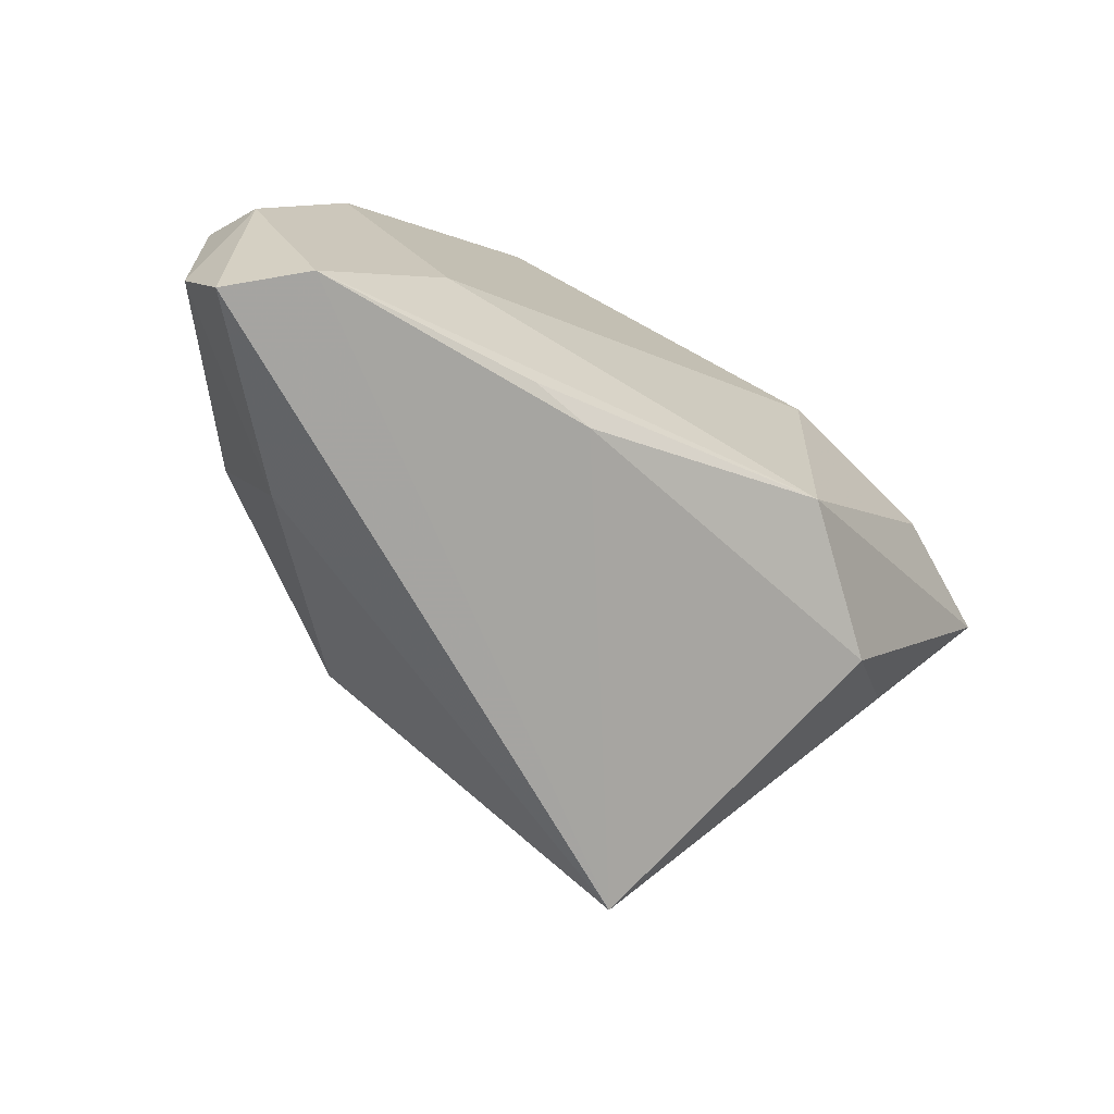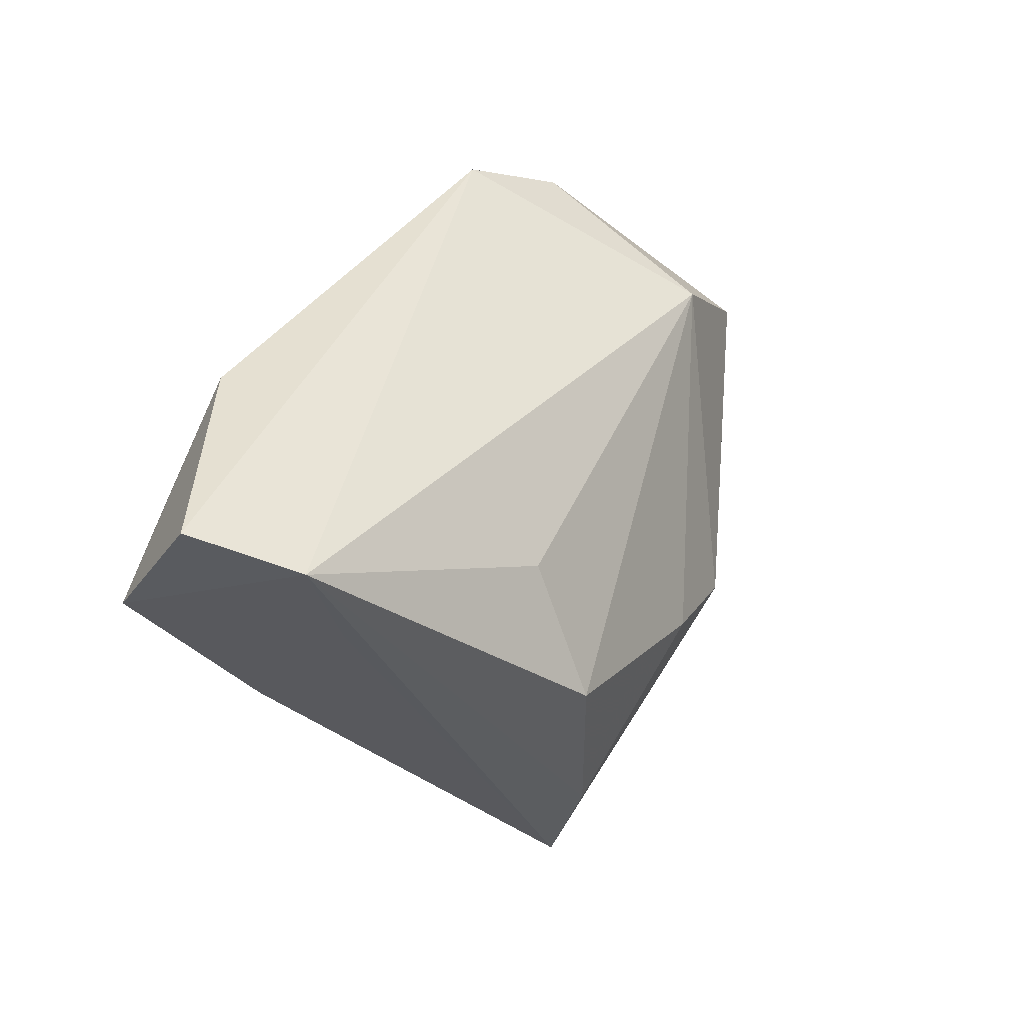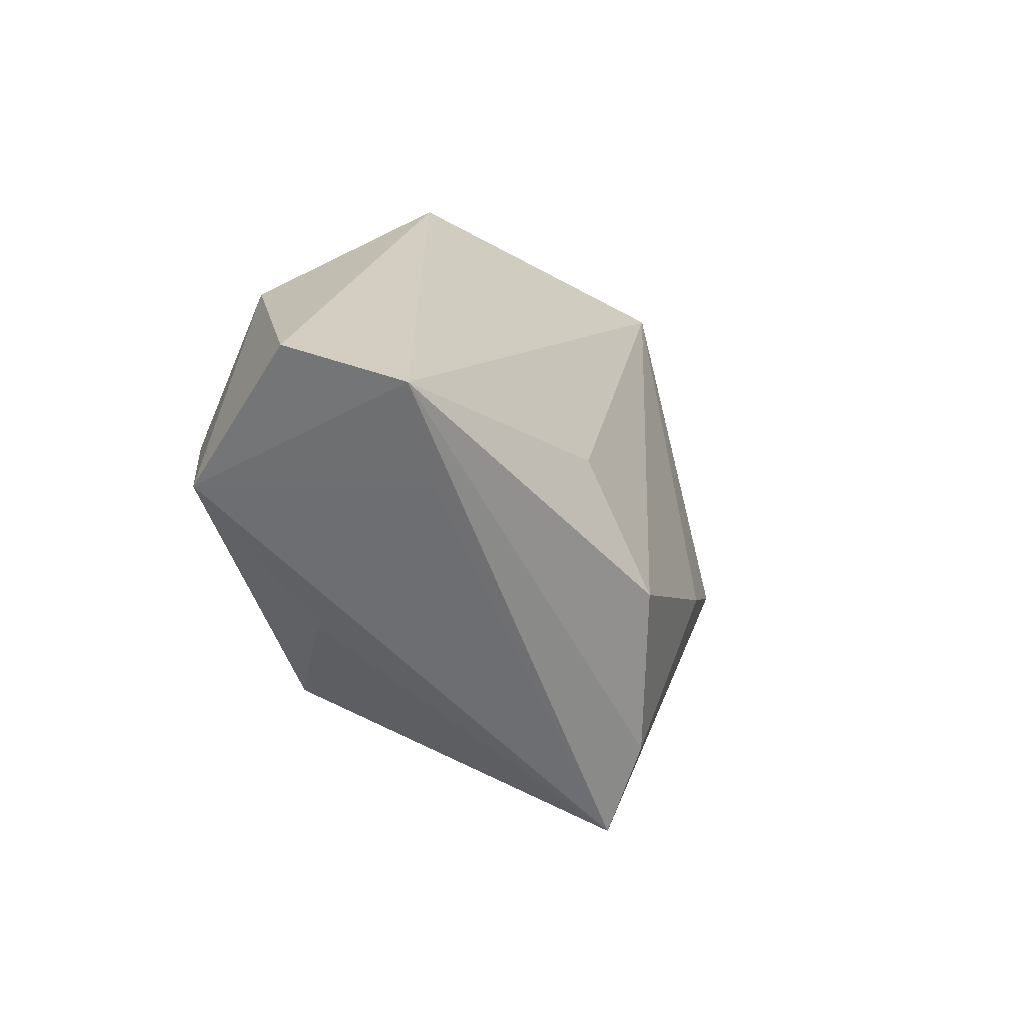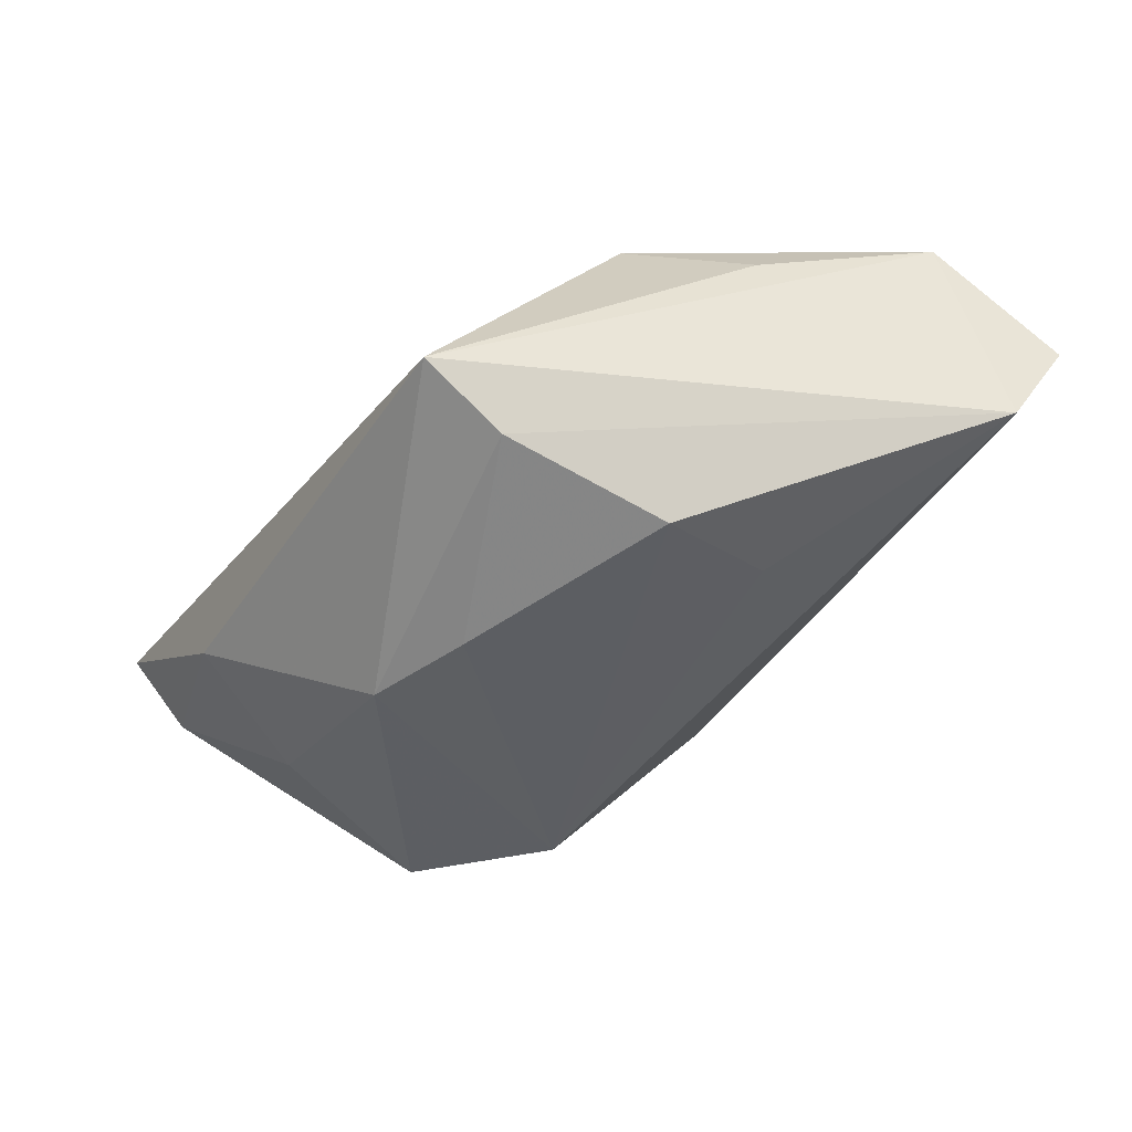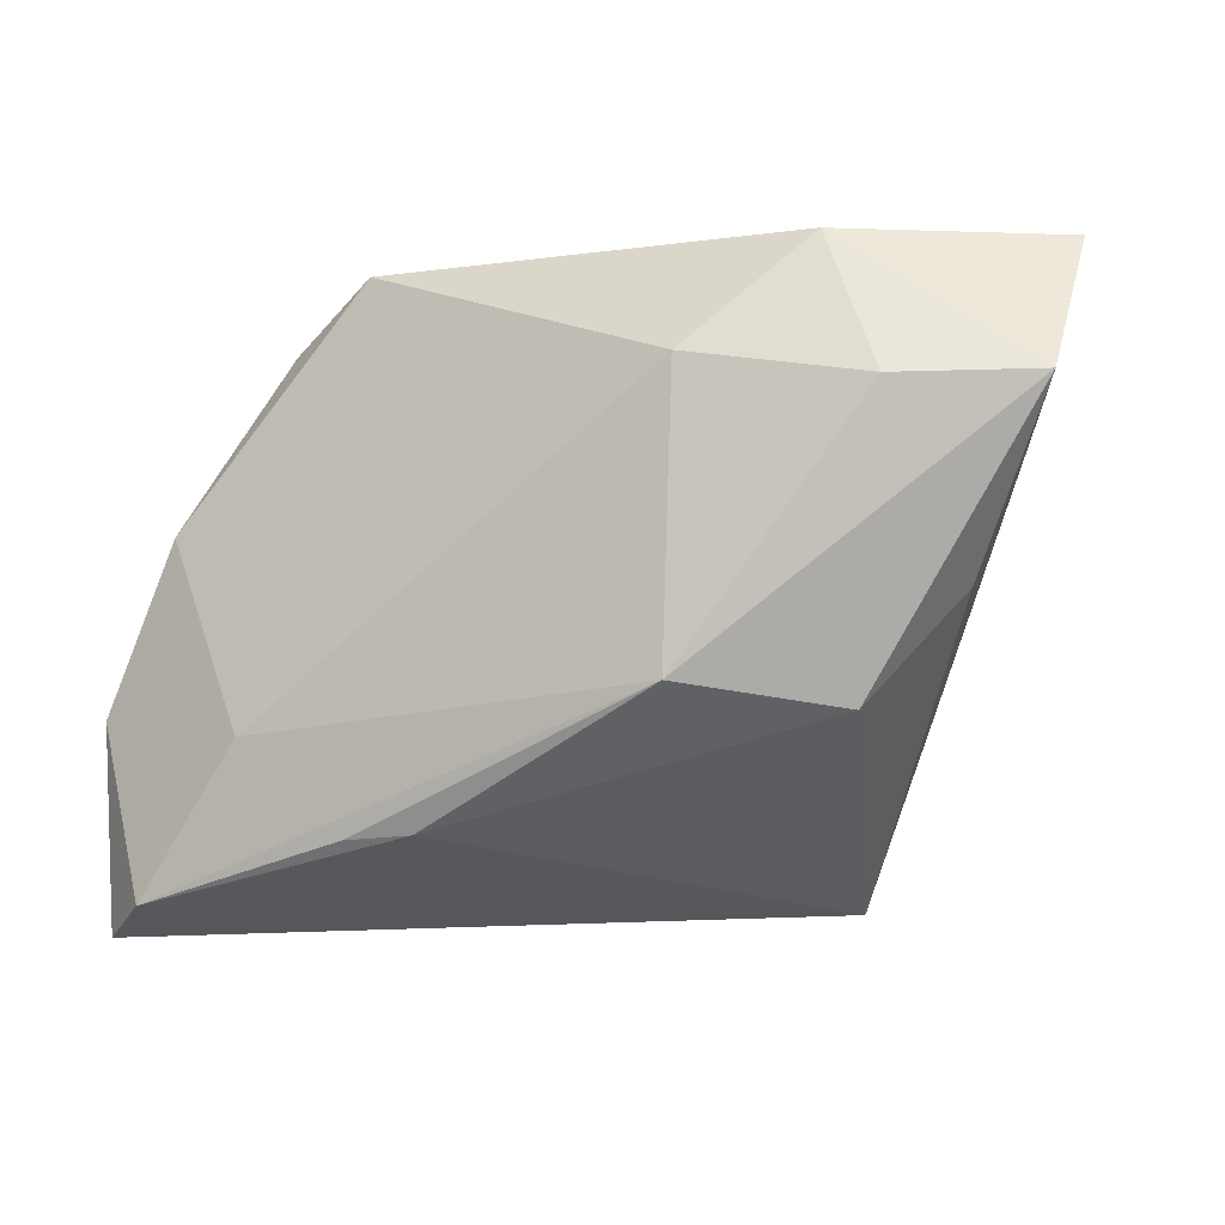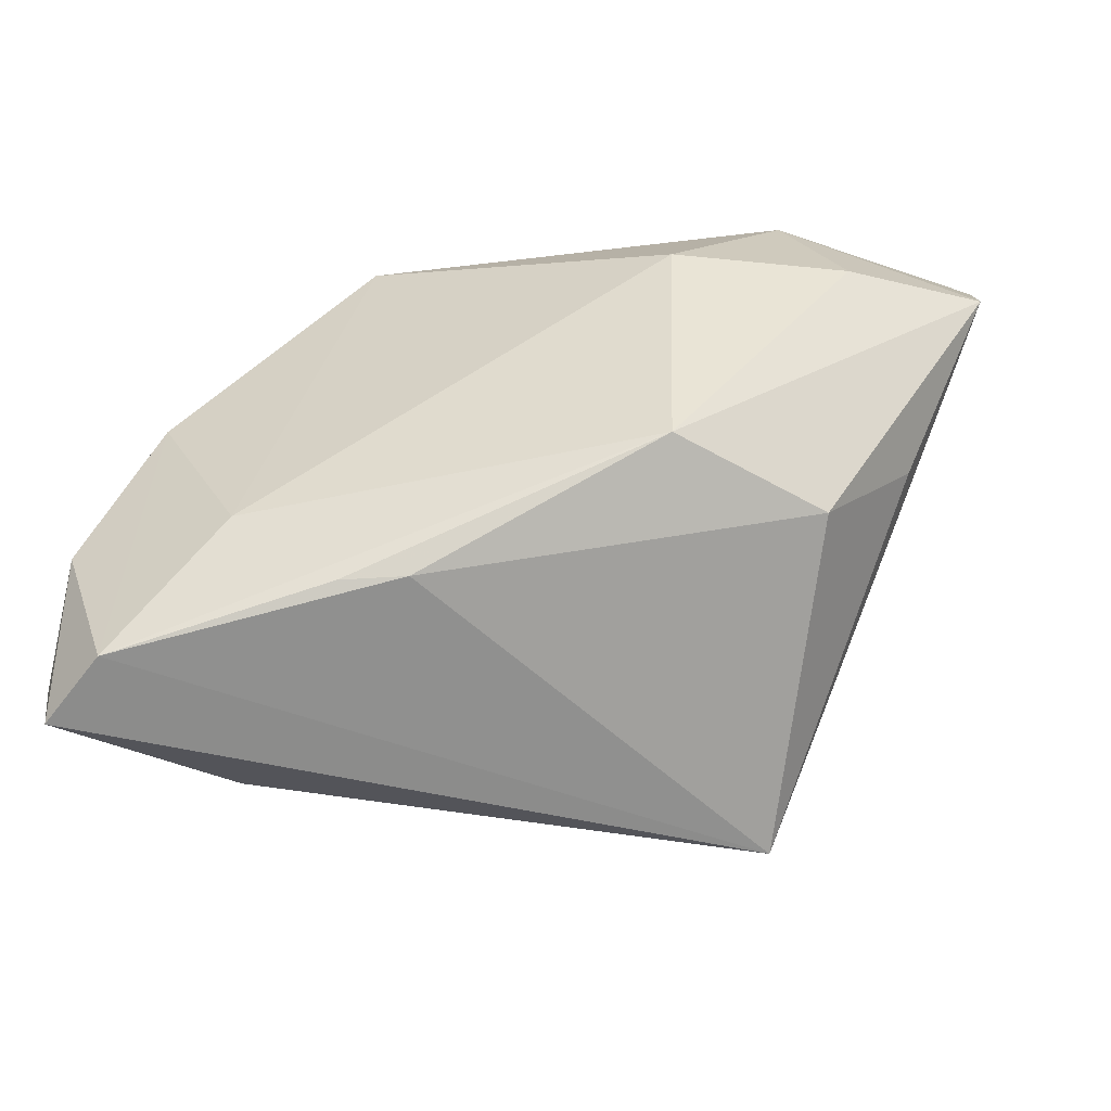
<metadata>
{"format":"obj","ext":"obj","renderer":"f3d","projection":"perspective","resolution":1024,"background":"white","views":[{"elev":-67.0,"azim":-32.9,"up":"+Y"},{"elev":41.1,"azim":126.0,"up":"+Y"},{"elev":17.9,"azim":112.6,"up":"+Y"},{"elev":-64.1,"azim":56.1,"up":"+Z"},{"elev":-10.0,"azim":26.0,"up":"+Y"},{"elev":-47.3,"azim":11.4,"up":"+Y"}]}
</metadata>
<code>
v 0.04733 0.02867 -0.0122
v 0.01812 -0.01164 0.02119
v -0.0291 -0.01436 0.02119
v 0.03869 0.01613 0.01752
v -0.04197 -0.03081 0.01936
v -0.02984 0.0186 -0.01041
v -0.00996 -0.02473 0.01845
v -0.03376 -0.02963 -0.003491
v -0.03786 -0.01437 -0.009822
v 0.01925 0.01975 0.02119
v -0.01779 0.03373 0.01538
v 0.04196 -0.001602 0.001813
v -0.04925 -0.03366 0.01361
v -0.05191 -0.006 0.009184
v -0.05191 -0.02466 0.009594
v -0.01723 -0.02504 0.01967
v 0.01926 -0.02041 -0.02818
v -0.04384 0.006628 -0.007942
v -0.04934 -0.01098 0.01577
v 0.03137 0.03239 0.01328
v 0.02102 -0.0005984 -0.02941
v -0.01609 -0.01433 -0.0248
v 0.03274 -0.01381 0.008723
v 0.05327 0.03278 -0.00113
v 0.02069 -0.0311 -0.0247
v -0.004117 -0.01017 -0.02715
v 0.04285 0.01654 -0.01274
v -0.02938 0.02752 0.01111
v -0.04066 0.007976 0.01645
v 0.0191 0.01372 -0.02112
v 0.053 0.01669 0.009902
f 6 11 1
f 8 25 13
f 1 25 17
f 17 21 1
f 22 9 18
f 18 6 22
f 22 17 25
f 25 8 22
f 22 8 9
f 1 21 30
f 30 6 1
f 21 6 30
f 18 14 28
f 28 6 18
f 11 6 28
f 27 25 1
f 13 25 5
f 25 7 5
f 5 19 13
f 1 11 24
f 11 20 24
f 10 20 11
f 15 14 18
f 18 9 15
f 13 19 15
f 15 19 14
f 15 8 13
f 9 8 15
f 26 6 21
f 26 22 6
f 21 17 26
f 17 22 26
f 14 19 29
f 29 28 14
f 11 28 29
f 19 5 29
f 2 7 23
f 23 7 25
f 25 12 23
f 16 7 2
f 2 5 16
f 16 5 7
f 3 5 2
f 2 10 3
f 3 29 5
f 3 10 11
f 11 29 3
f 31 24 20
f 2 23 31
f 31 23 12
f 31 27 1
f 1 24 31
f 31 12 25
f 25 27 31
f 20 10 4
f 4 31 20
f 4 10 2
f 2 31 4

</code>
